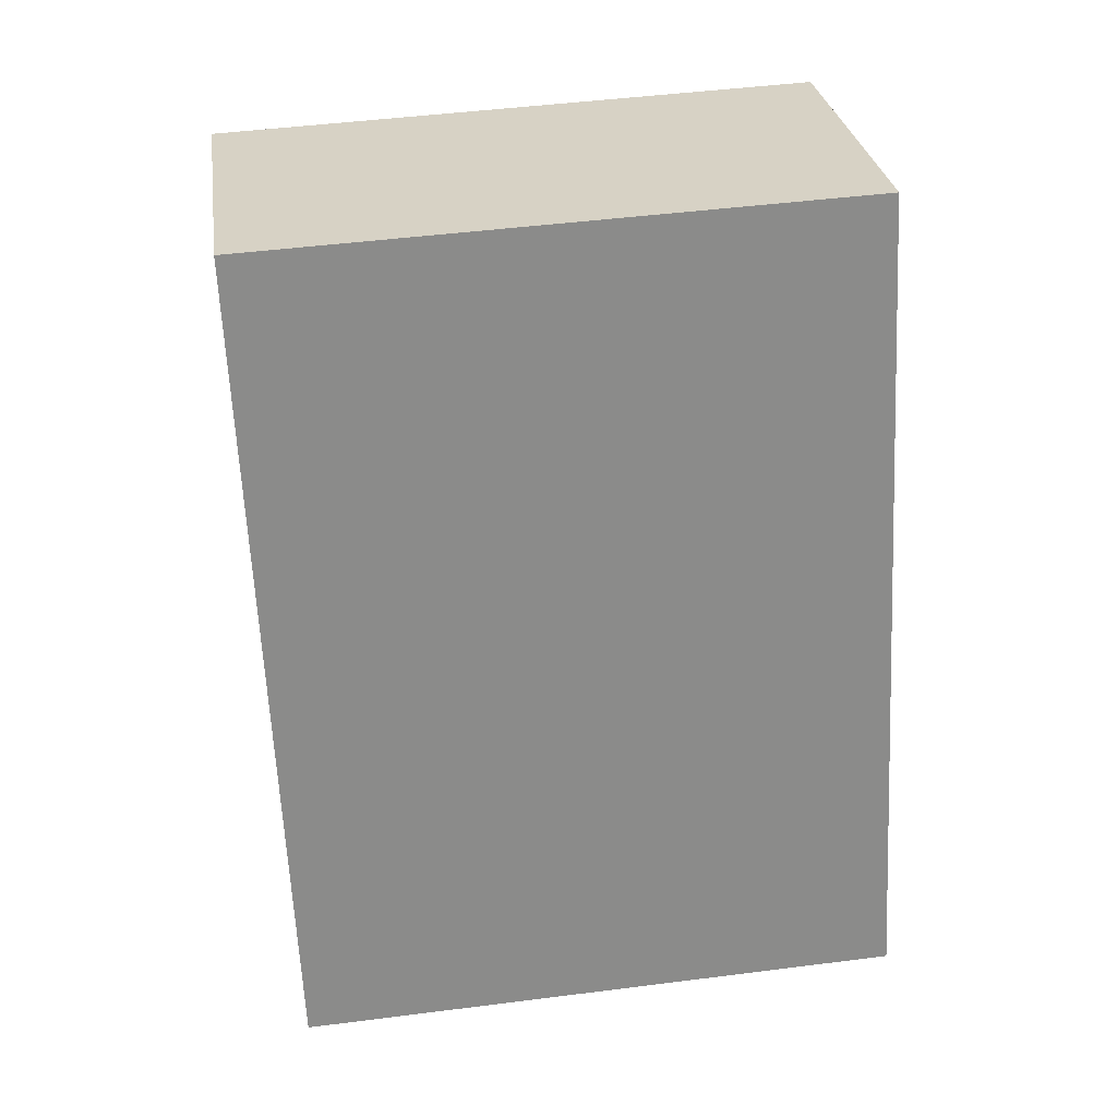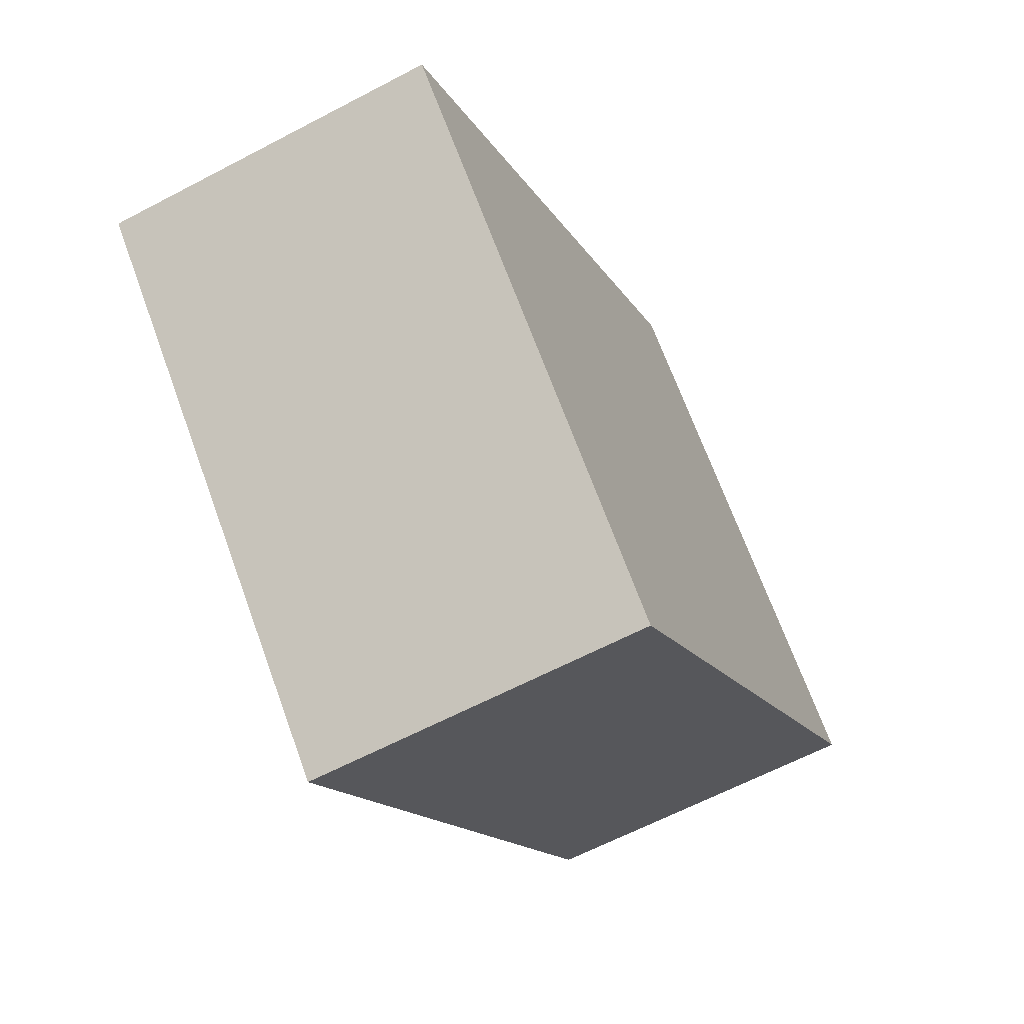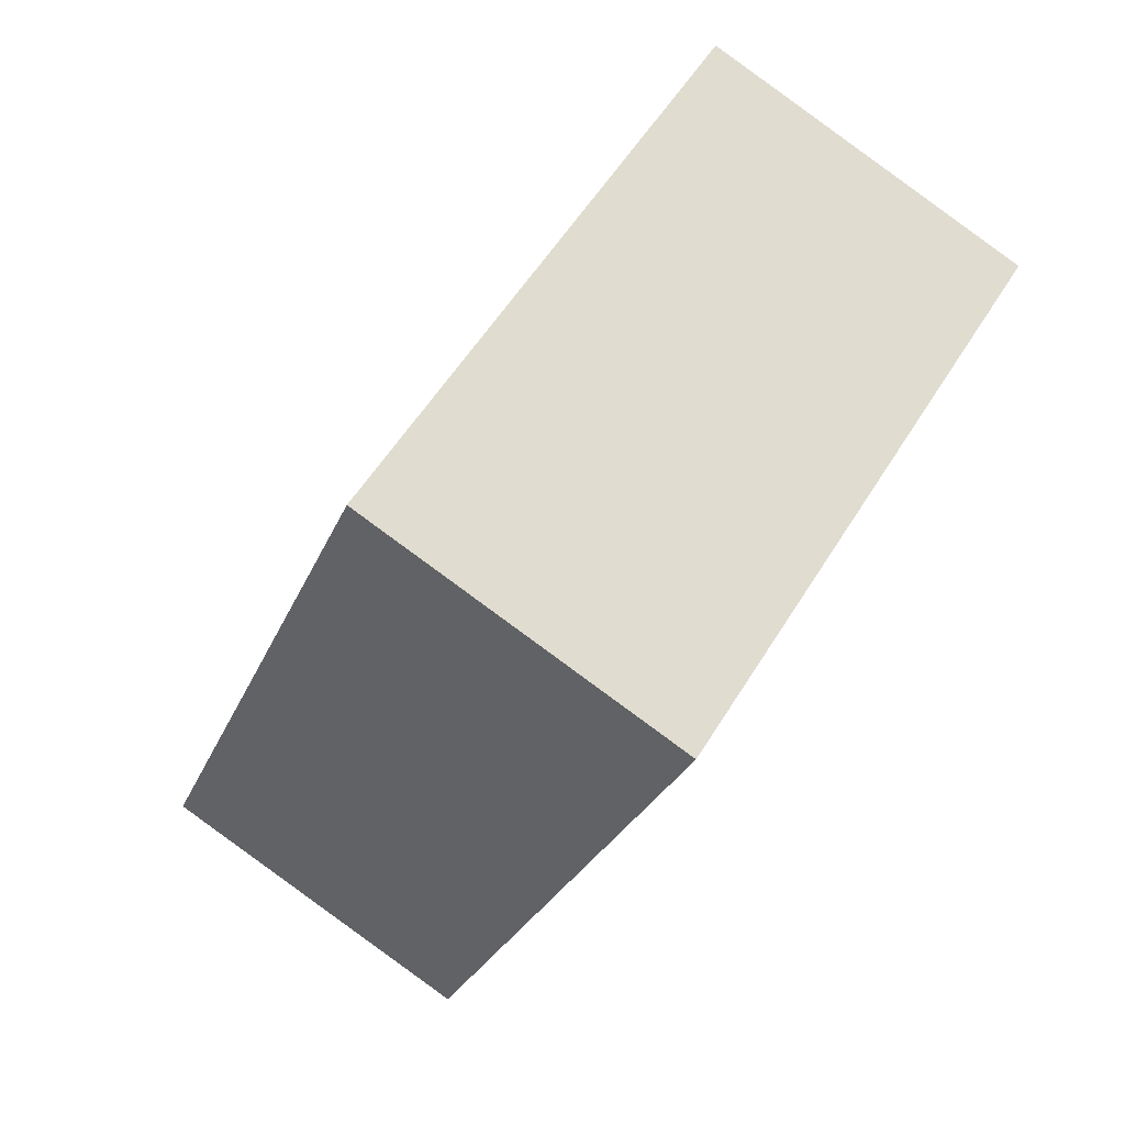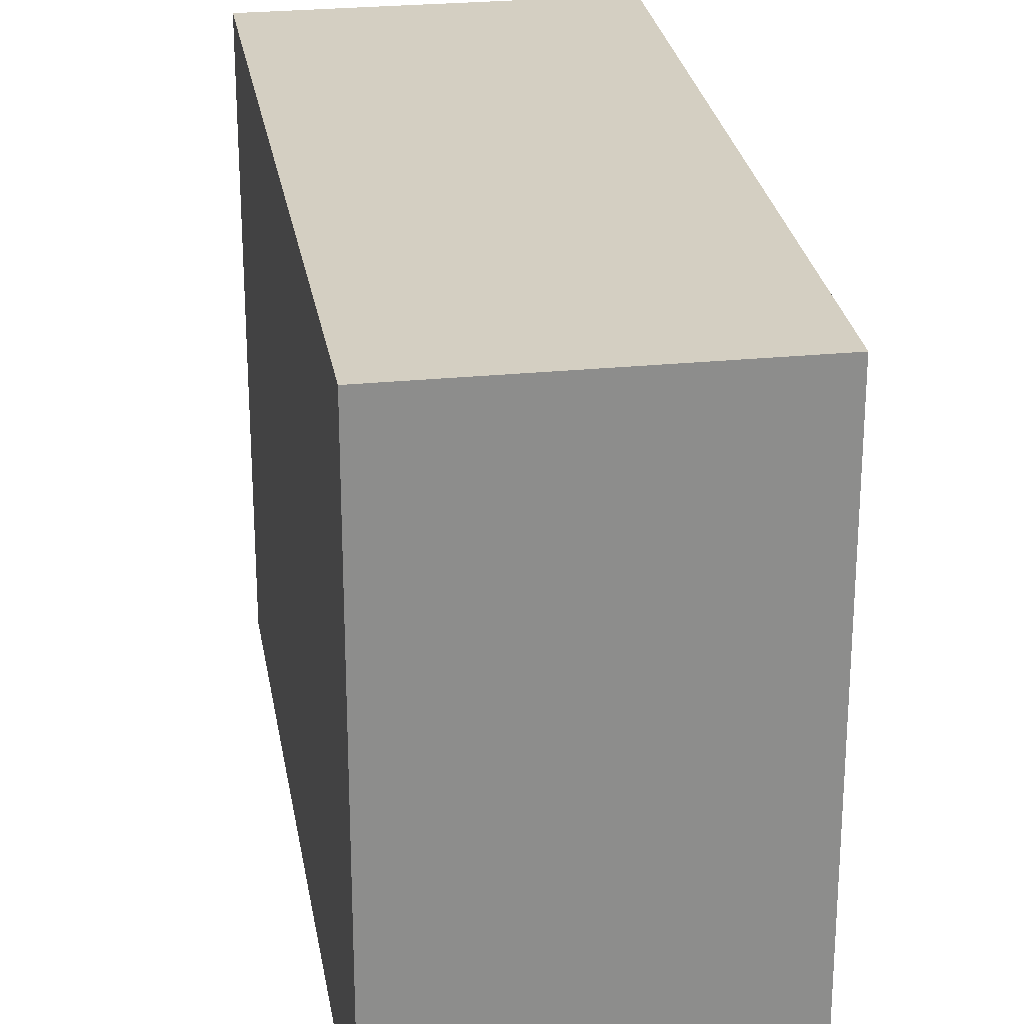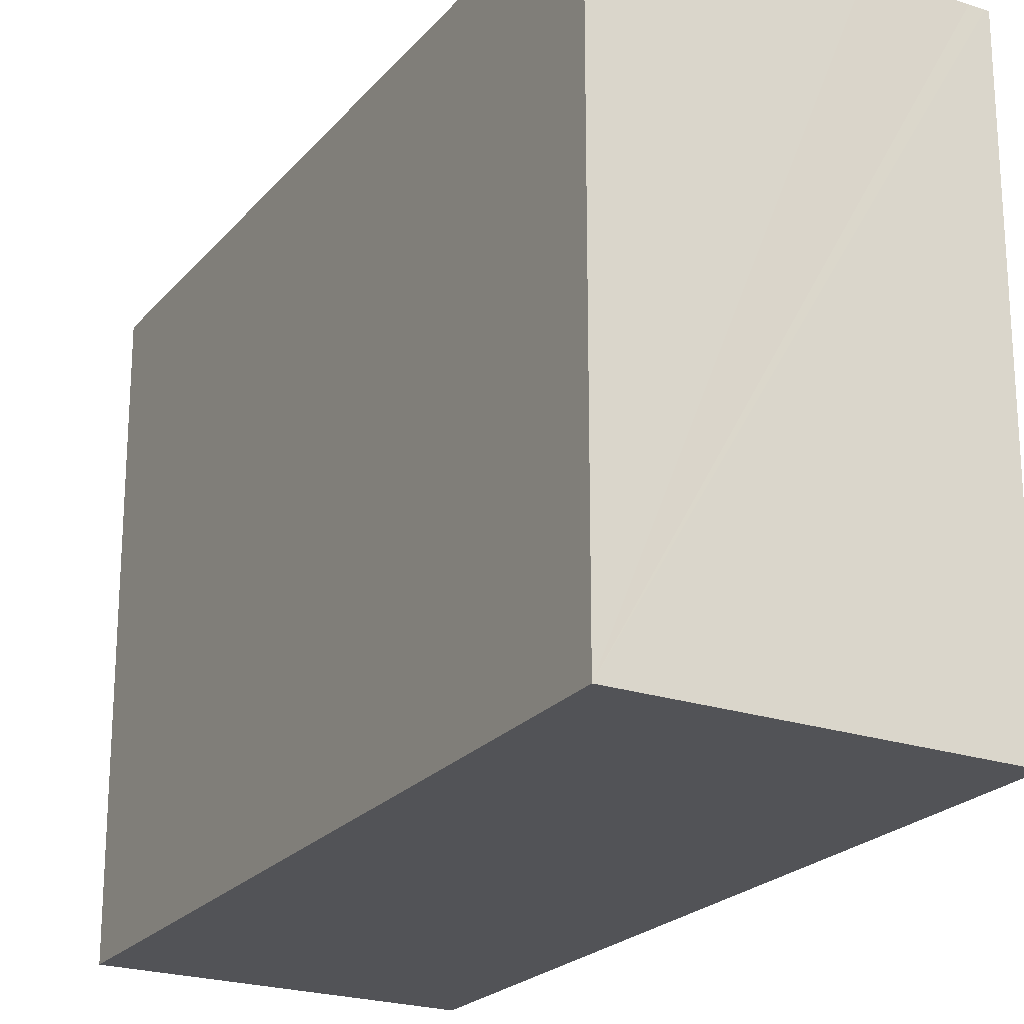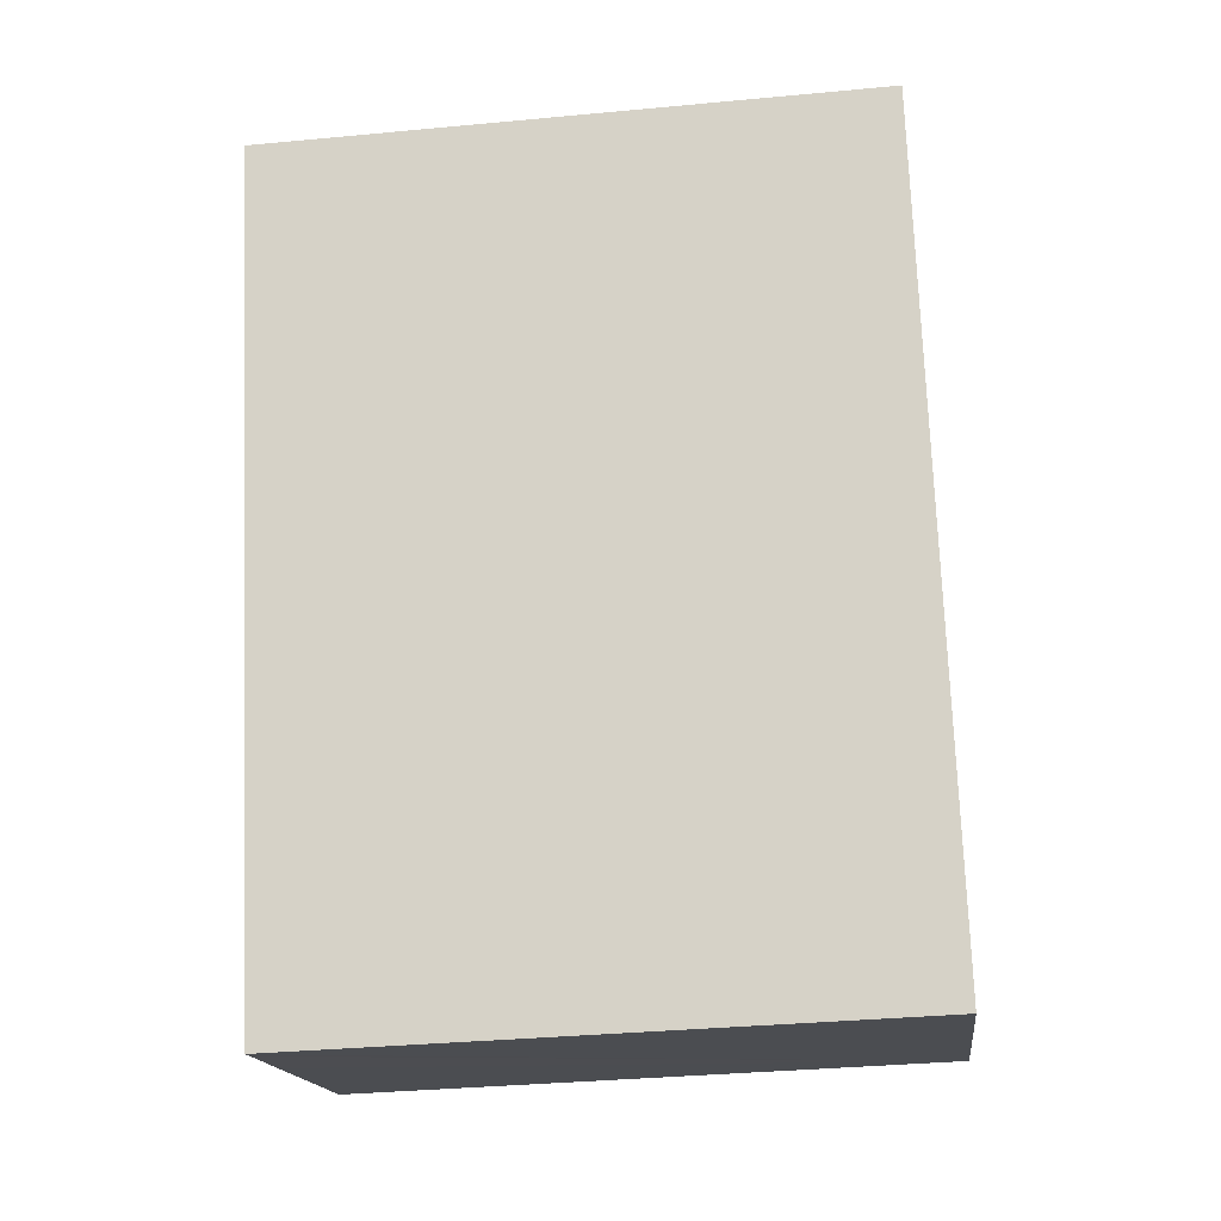
<metadata>
{"format":"obj","ext":"obj","renderer":"f3d","projection":"perspective","resolution":1024,"background":"white","views":[{"elev":47.2,"azim":81.8,"up":"+Z"},{"elev":69.1,"azim":-20.1,"up":"+Z"},{"elev":55.9,"azim":-148.9,"up":"+Z"},{"elev":25.8,"azim":-28.4,"up":"+Y"},{"elev":-22.5,"azim":130.8,"up":"+Y"},{"elev":-35.3,"azim":-82.9,"up":"+Z"}]}
</metadata>
<code>
v  5.106 9.512 1.784
v  3.354 9.512 -9.712
v  0 9.512 5.824e-16
v  9.644 9.512 -10.5
v  4.554 9.512 -12.28
v  4.275 9.512 -12.38
v  4.331 9.512 -12.36
v  5.98 9.512 -11.78
v  9.644 6.431e-16 -10.5
v  4.275 7.579e-16 -12.38
v  5.98 7.214e-16 -11.78
v  4.331 7.567e-16 -12.36
v  4.554 7.517e-16 -12.28
v  0 0 0
v  3.354 5.947e-16 -9.712
v  5.106 -1.092e-16 1.784
g defaultobject
f 1 2 3
f 2 1 4
f 2 4 5
f 2 5 6
f 6 5 7
f 5 4 8
f 9 8 4
f 8 9 5
f 5 9 7
f 7 9 6
f 6 9 10
f 10 9 11
f 10 11 12
f 12 11 13
f 10 2 6
f 2 10 3
f 3 10 14
f 14 10 15
f 14 1 3
f 1 14 16
f 16 4 1
f 4 16 9
f 15 16 14
f 16 15 9
f 9 15 13
f 13 15 10
f 13 10 12
f 9 13 11

</code>
